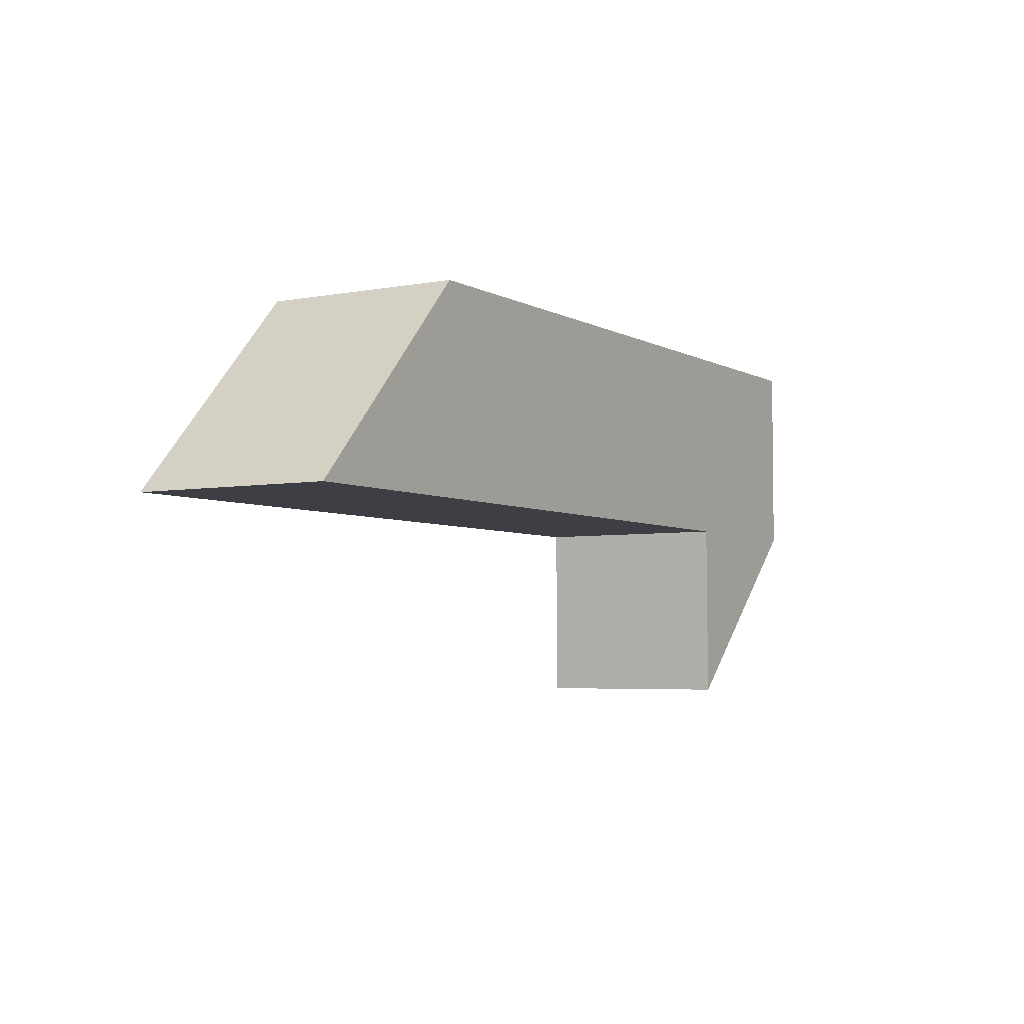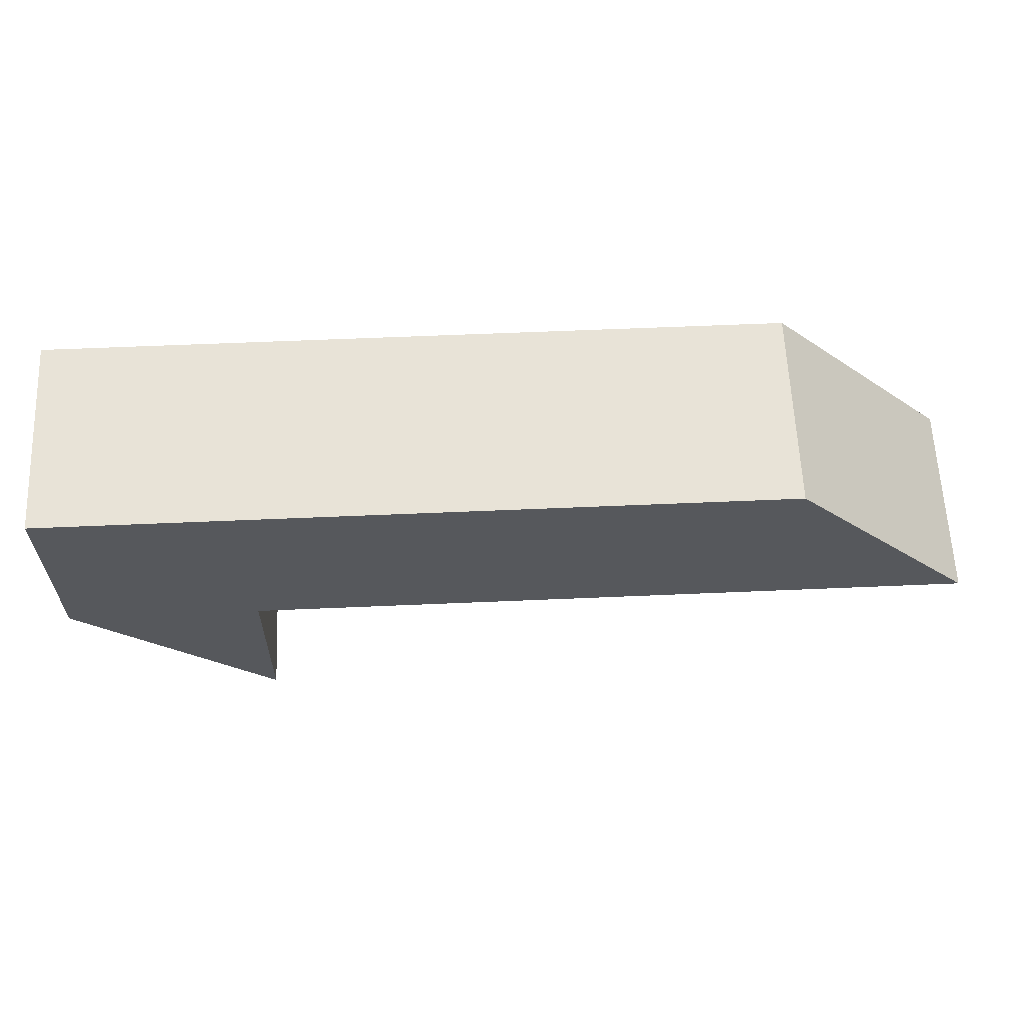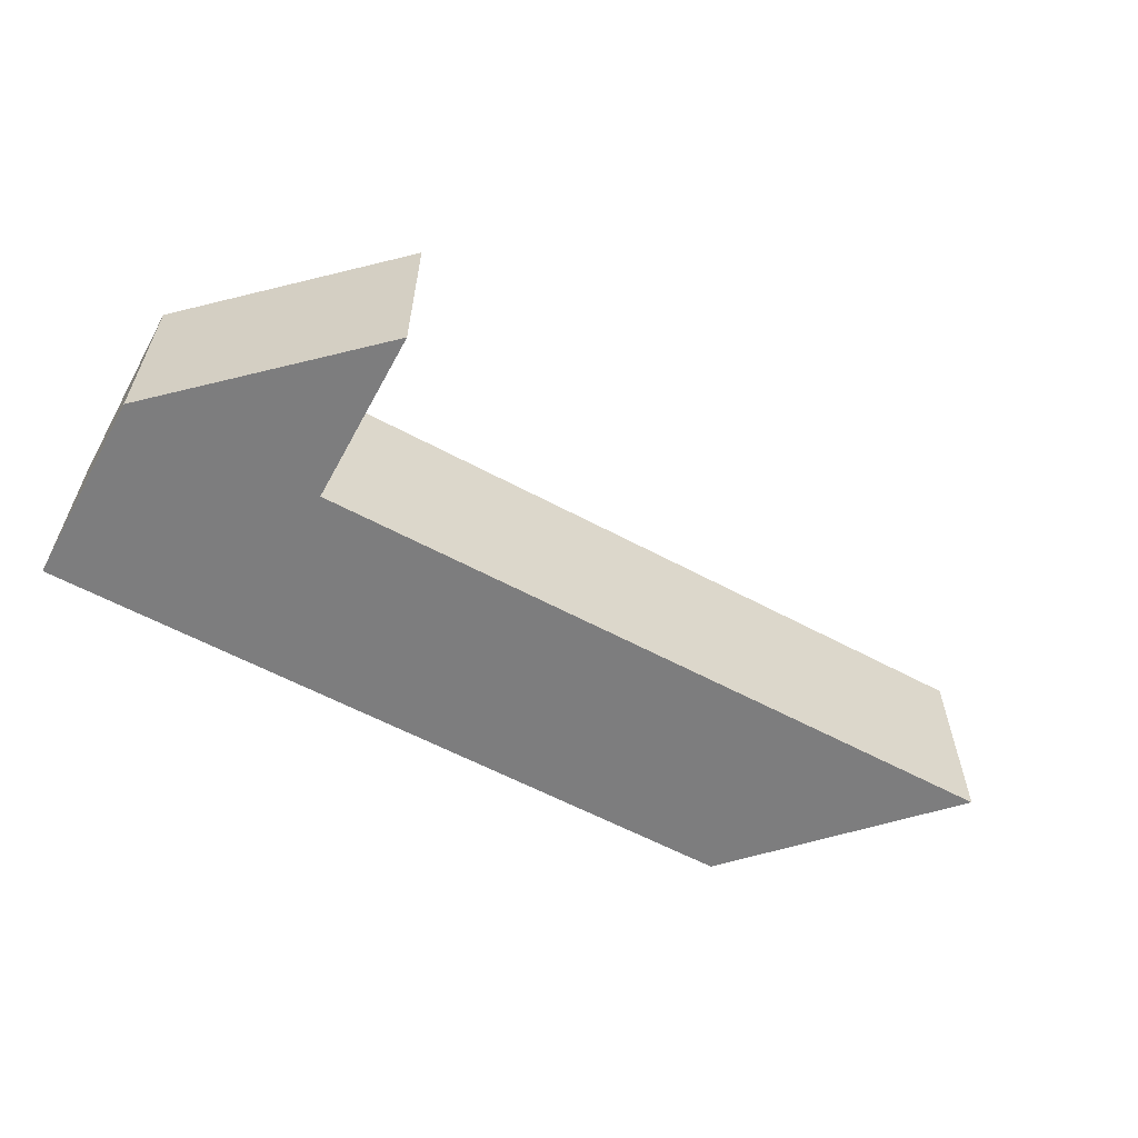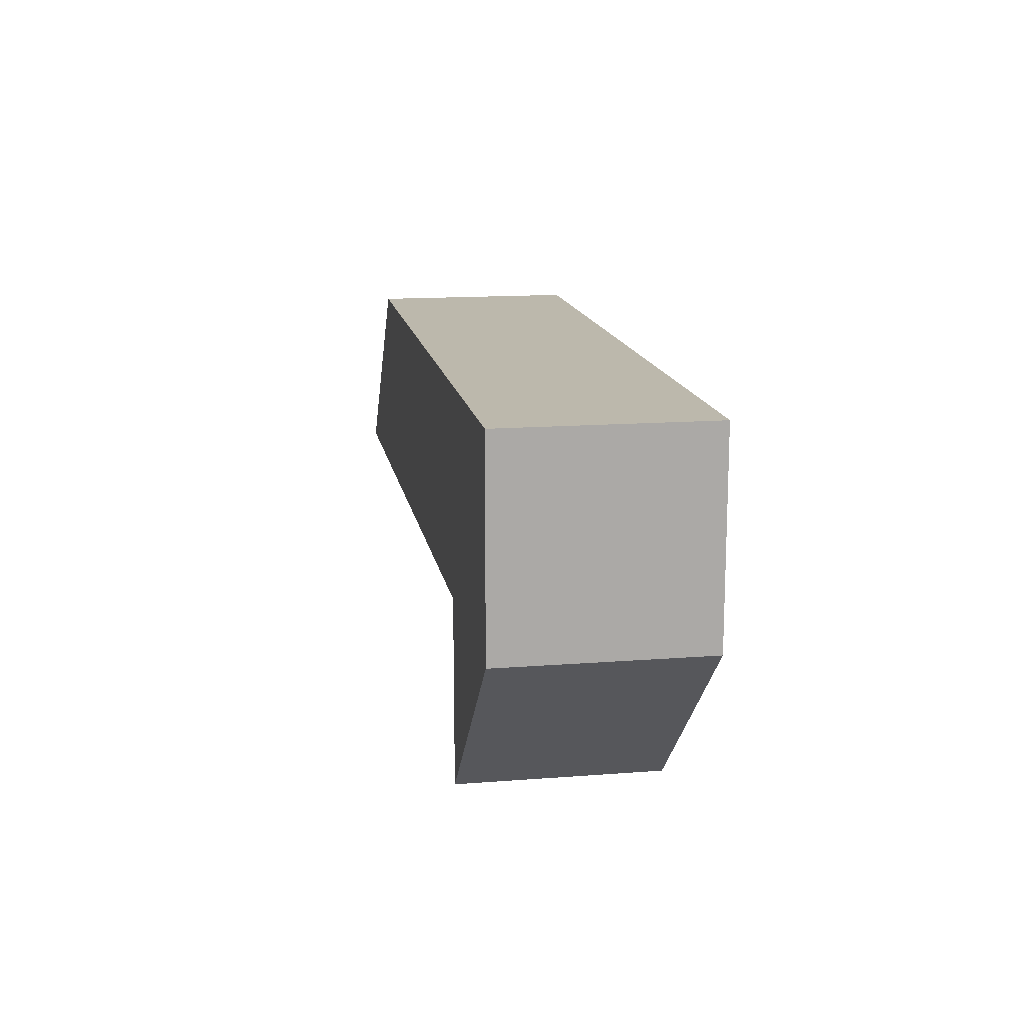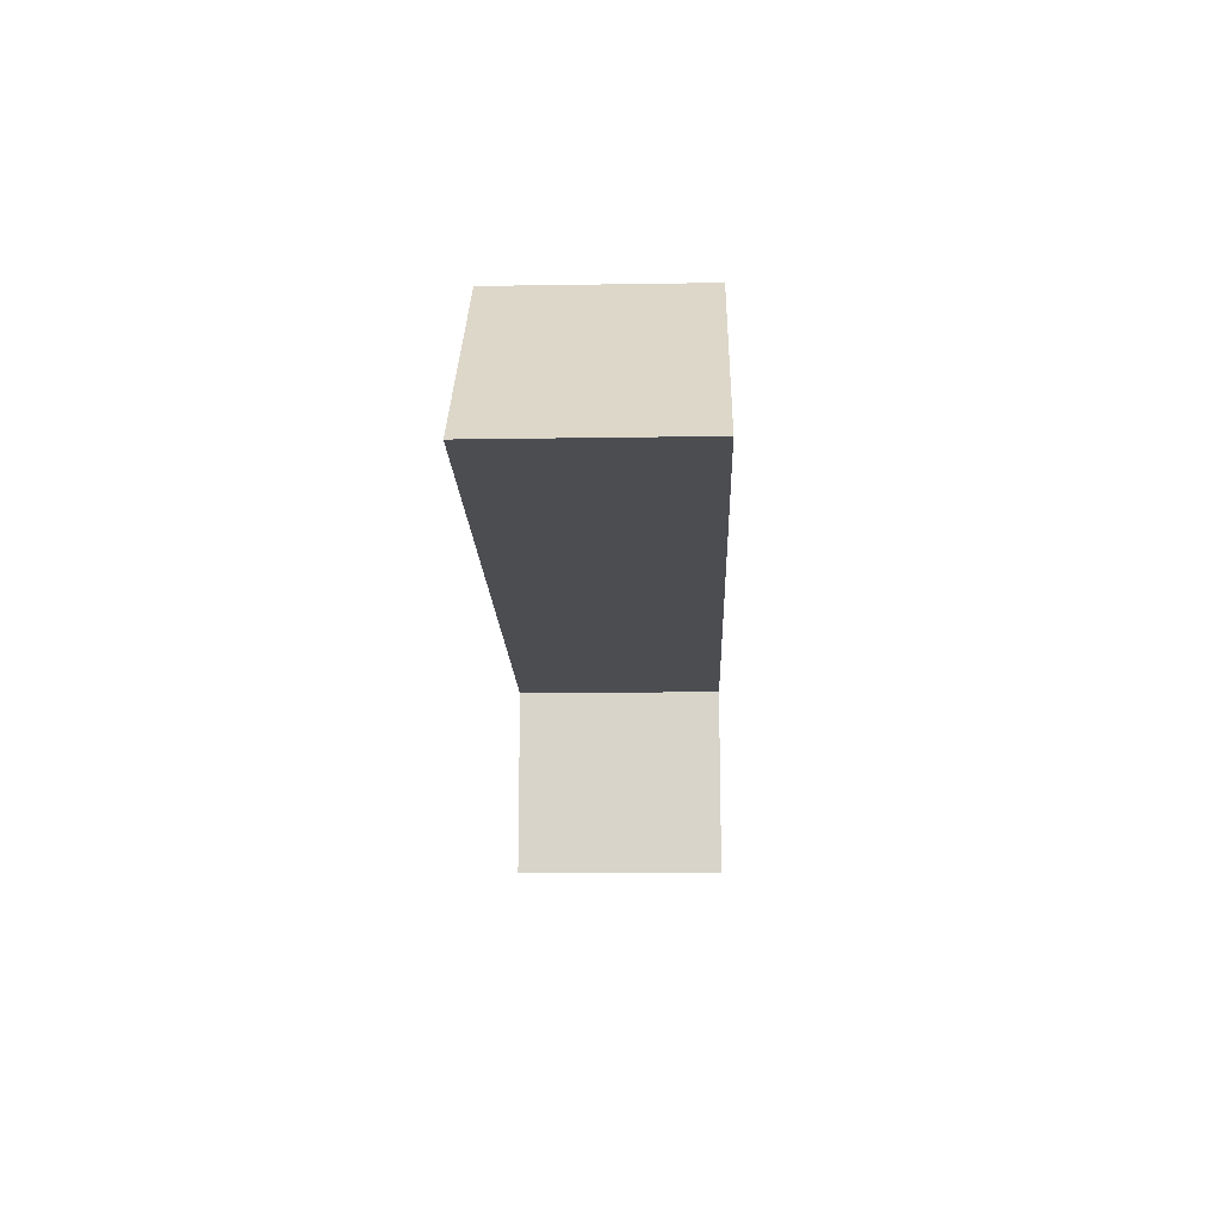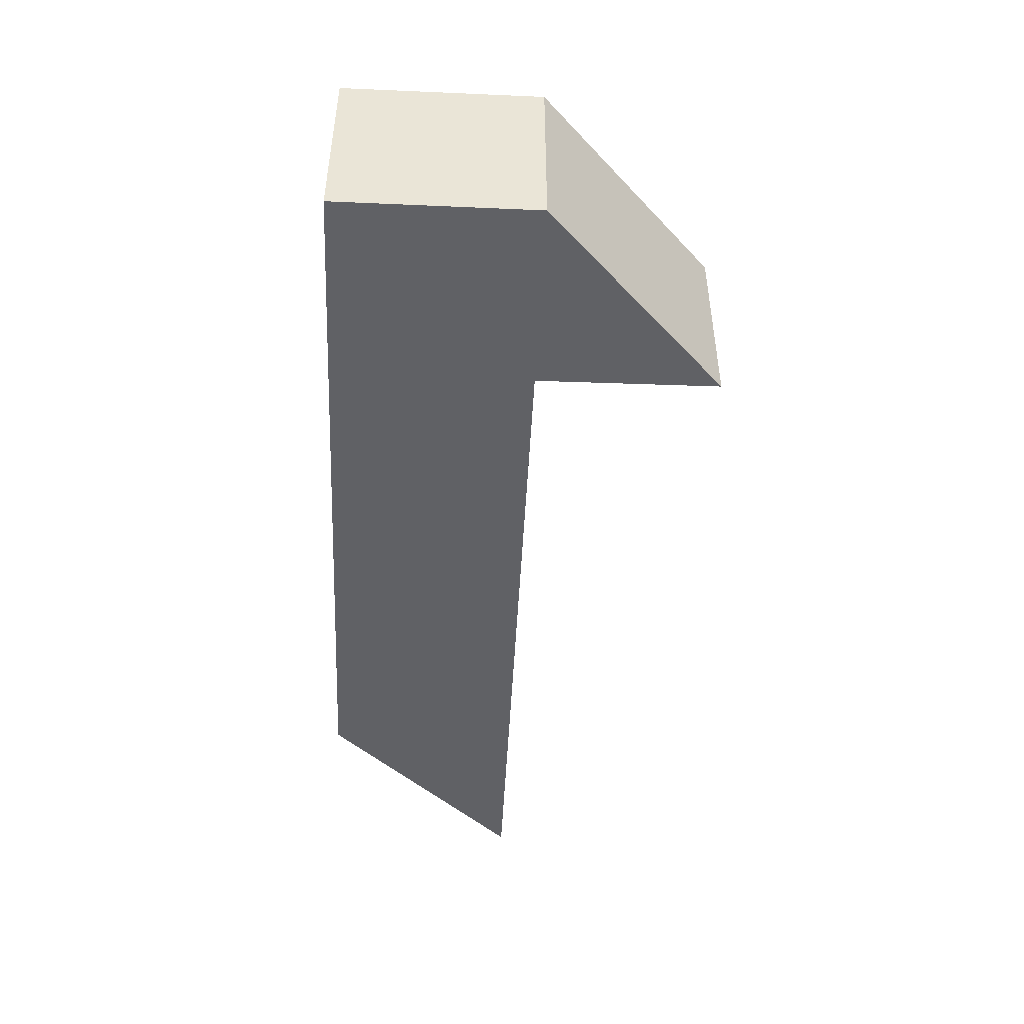
<metadata>
{"format":"obj","ext":"obj","renderer":"f3d","projection":"perspective","resolution":1024,"background":"white","views":[{"elev":-4.4,"azim":121.3,"up":"+Y"},{"elev":61.8,"azim":-2.5,"up":"+Y"},{"elev":-59.2,"azim":-29.0,"up":"+Z"},{"elev":14.6,"azim":-99.6,"up":"+Y"},{"elev":-16.0,"azim":91.9,"up":"+Y"},{"elev":-47.1,"azim":-92.8,"up":"+Z"}]}
</metadata>
<code>
g default
v 1.582 3.589 0.5706
v -2.623 3.589 0.5706
v 2.658 2.448 0.5706
v -2.623 2.448 0.5706
v 2.658 2.448 -0.5706
v -2.623 2.448 -0.5706
v 1.582 3.589 -0.5706
v -2.623 3.589 -0.5706
v -1.522 3.589 0.5706
v -1.51 2.448 0.5706
v -1.51 2.448 -0.5706
v -1.522 3.589 -0.5706
v -1.519 1.41 0.5706
v -1.519 1.41 -0.5706
g pCube16
f 1 9 10 3
f 3 10 11 5
f 5 11 12 7
f 7 12 9 1
f 2 8 6 4
f 7 1 3 5
f 10 9 2 4
f 12 11 6 8
f 9 12 8 2
f 11 10 13 14
f 10 4 13
f 4 6 14 13
f 6 11 14

</code>
